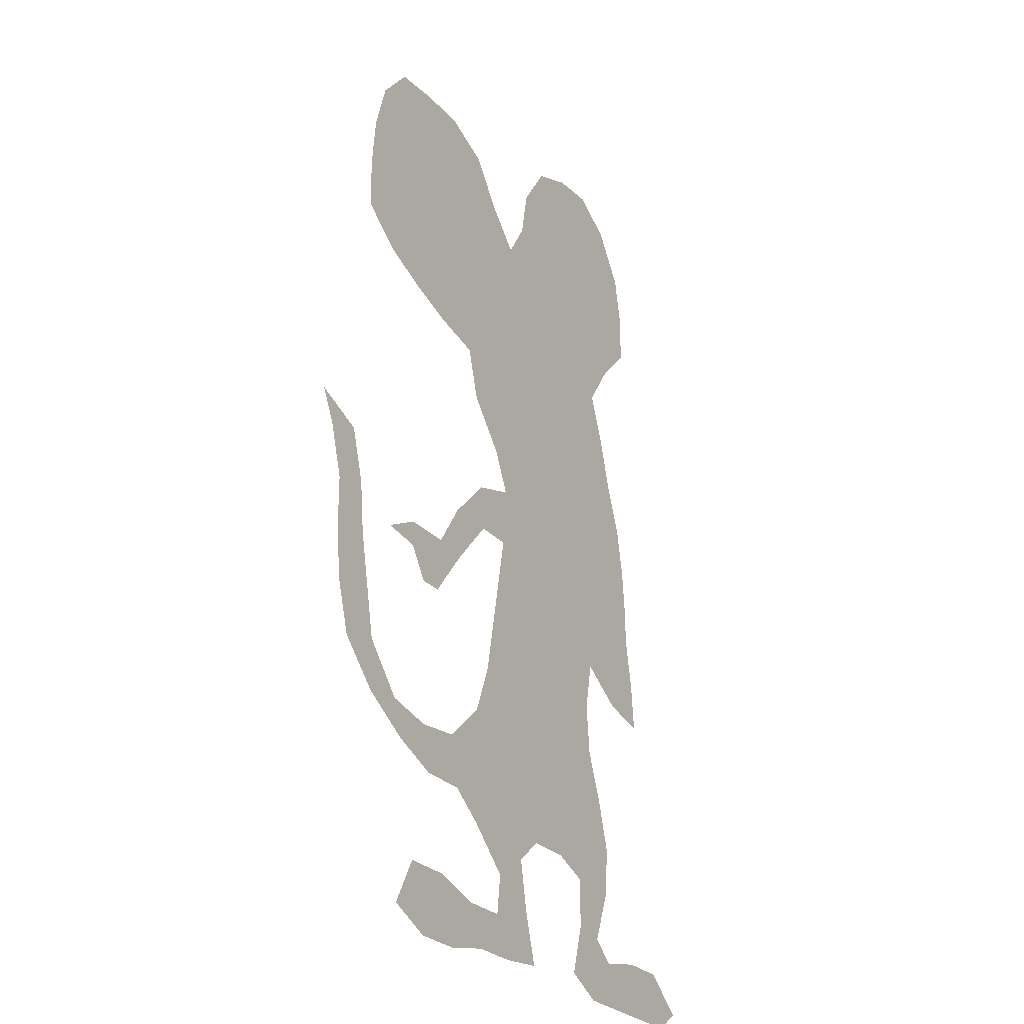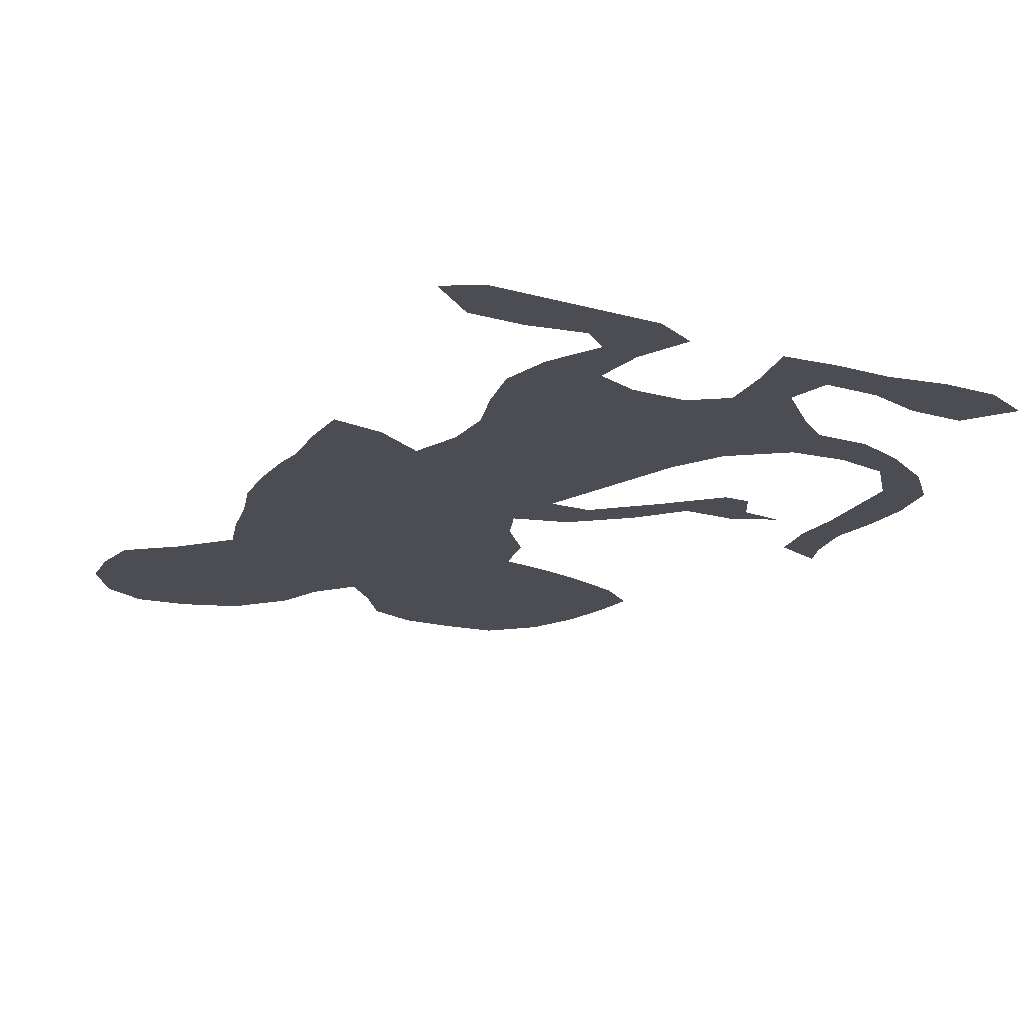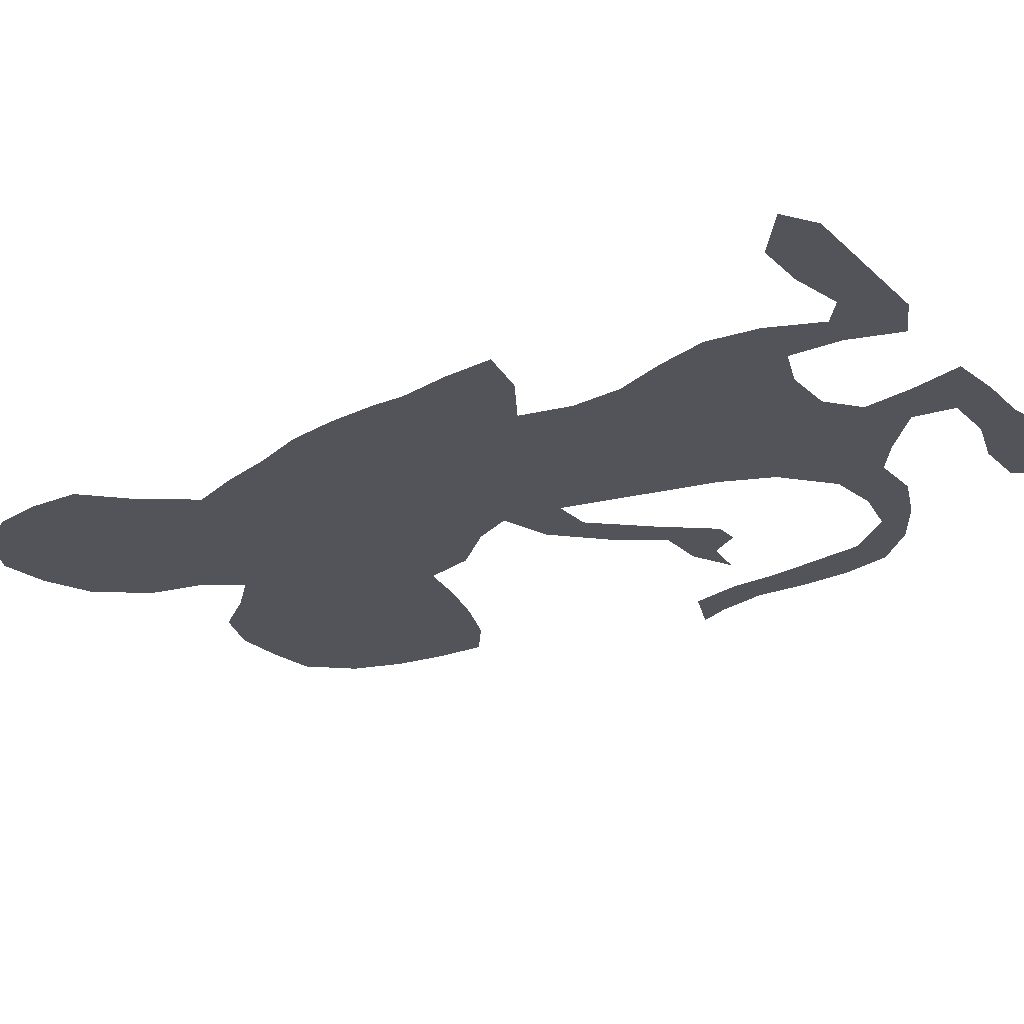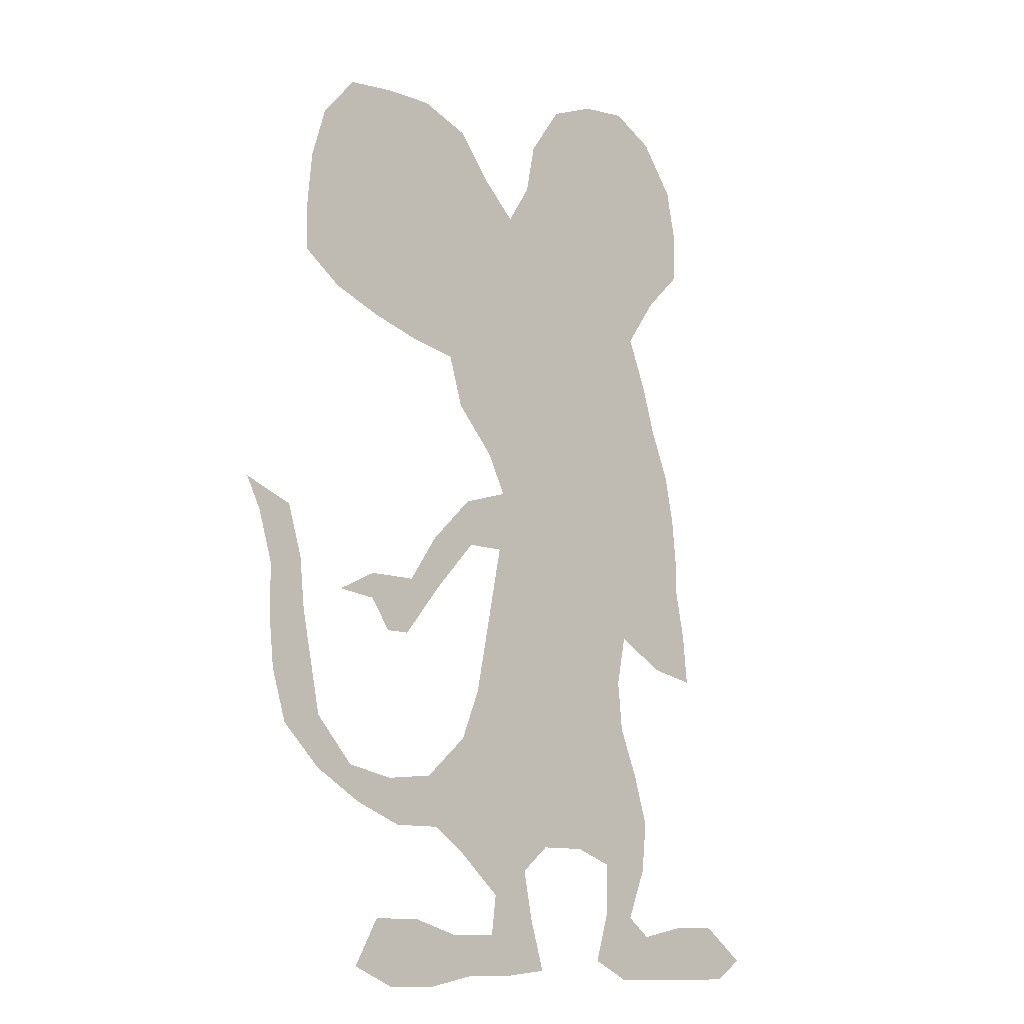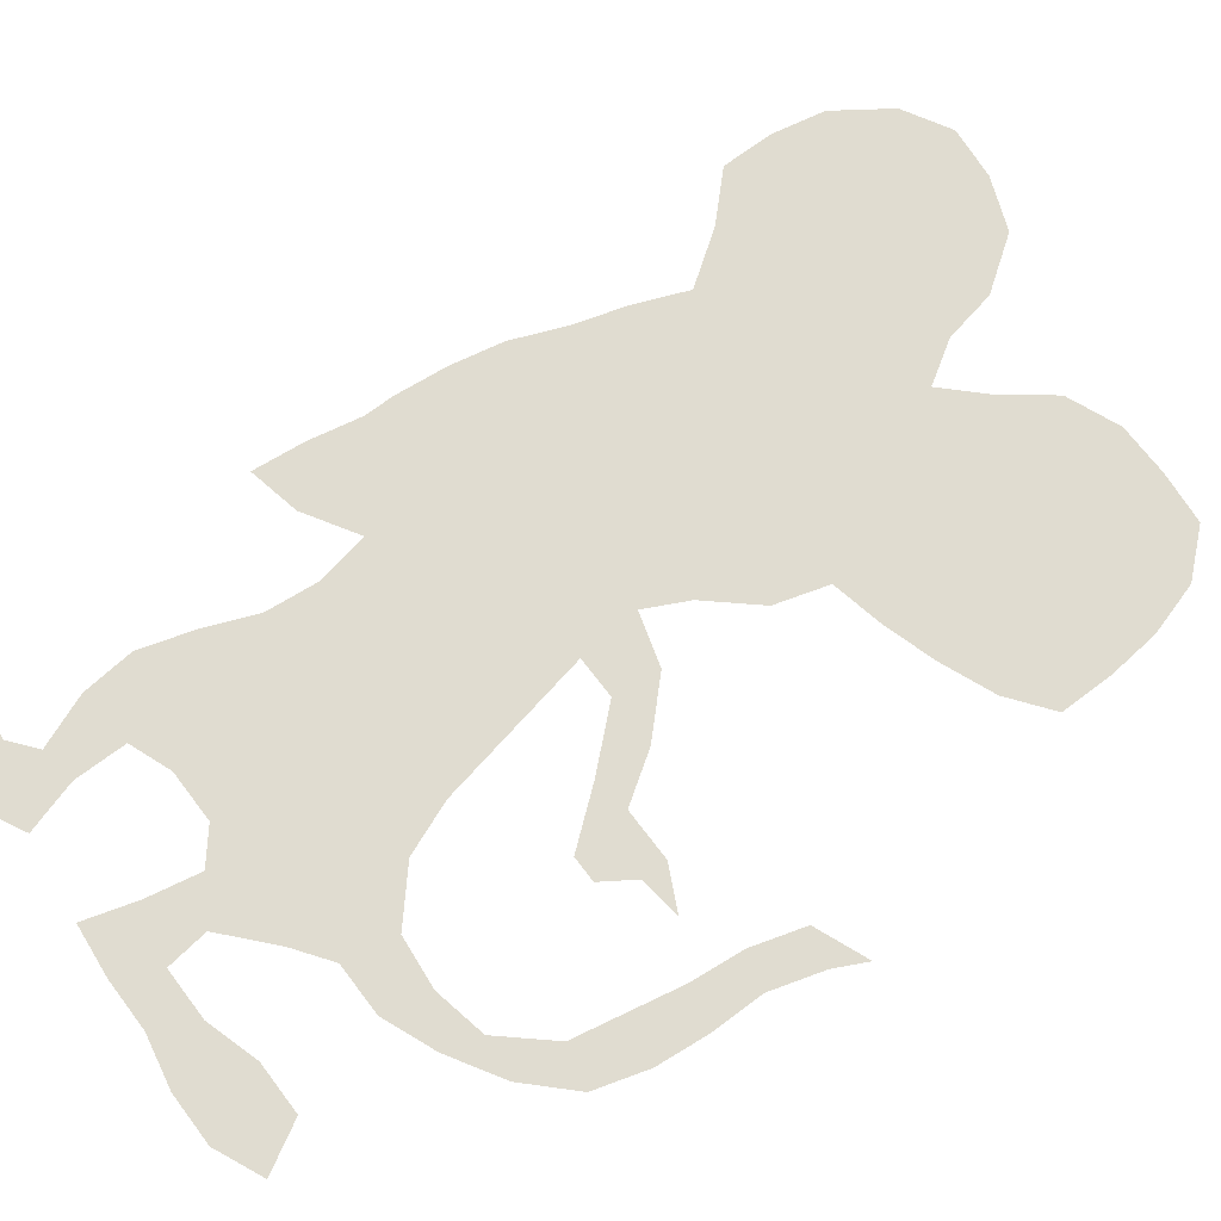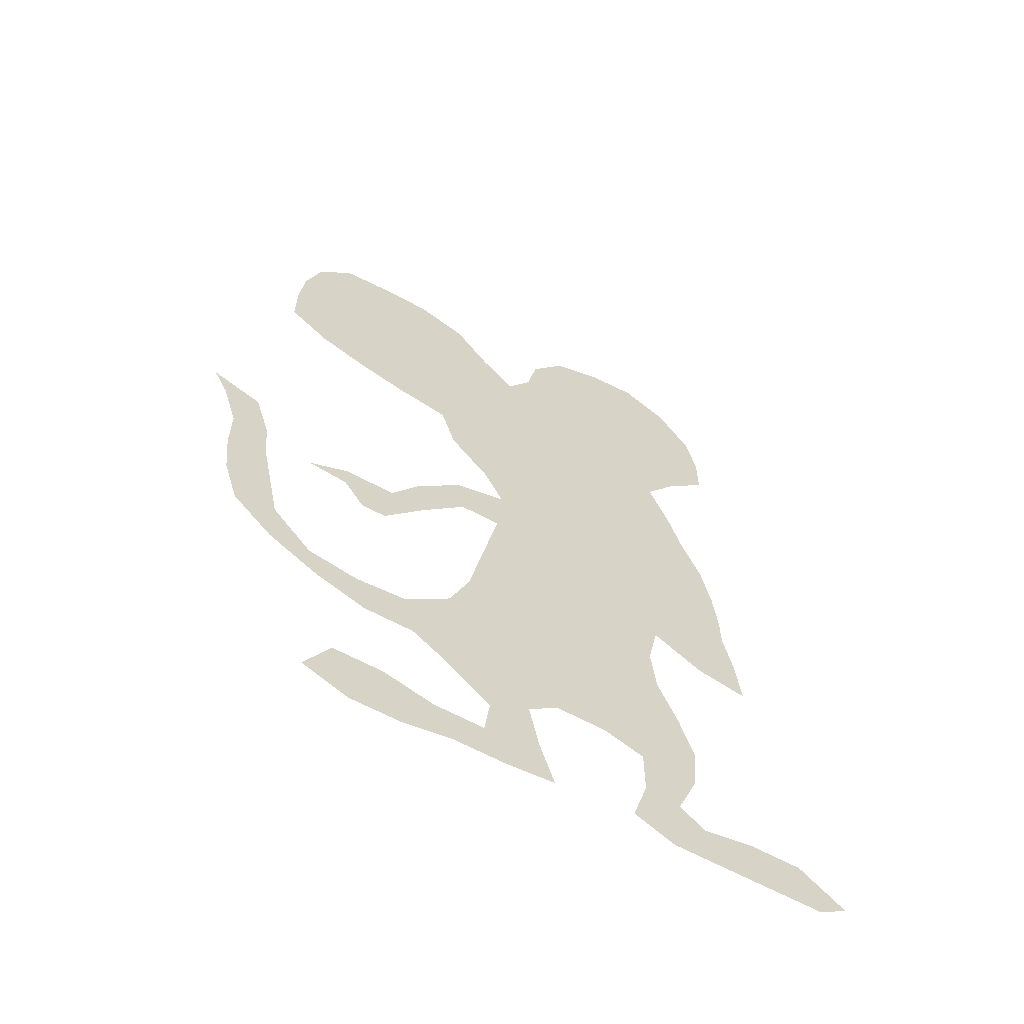
<metadata>
{"format":"obj","ext":"obj","renderer":"f3d","projection":"perspective","resolution":1024,"background":"white","views":[{"elev":-25.6,"azim":120.6,"up":"+Y"},{"elev":-16.3,"azim":-31.2,"up":"+Z"},{"elev":-23.8,"azim":-56.3,"up":"+Z"},{"elev":-11.6,"azim":137.0,"up":"+Y"},{"elev":69.5,"azim":52.9,"up":"+Z"},{"elev":-62.8,"azim":151.1,"up":"+Y"}]}
</metadata>
<code>
v 0.09231 0.4718 0
v 0.09744 0.5231 0
v 0.1077 0.5744 0
v 0.1282 0.6256 0
v 0.1436 0.6769 0
v 0.1641 0.7282 0
v 0.1282 0.7795 0
v 0.08718 0.8205 0
v 0.08718 0.8718 0
v 0.09744 0.9231 0
v 0.1333 0.9744 0
v 0.1795 1 0
v 0.2308 0.9949 0
v 0.2821 0.9744 0
v 0.318 0.9231 0
v 0.3282 0.8718 0
v 0.3538 0.8308 0
v 0.3897 0.8667 0
v 0.4256 0.9128 0
v 0.4769 0.9333 0
v 0.5282 0.9333 0
v 0.5795 0.9282 0
v 0.6154 0.8872 0
v 0.6308 0.8359 0
v 0.6359 0.7846 0
v 0.6359 0.7333 0
v 0.5949 0.7026 0
v 0.5436 0.6821 0
v 0.4923 0.6667 0
v 0.441 0.6564 0
v 0.4256 0.6051 0
v 0.3846 0.559 0
v 0.3641 0.518 0
v 0.4154 0.5026 0
v 0.4615 0.4564 0
v 0.4923 0.4103 0
v 0.5436 0.4103 0
v 0.5846 0.3897 0
v 0.5436 0.3846 0
v 0.5231 0.3538 0
v 0.4974 0.3538 0
v 0.4564 0.4051 0
v 0.4103 0.4564 0
v 0.3692 0.4564 0
v 0.3795 0.4051 0
v 0.3897 0.3538 0
v 0.4 0.3026 0
v 0.4205 0.2513 0
v 0.4667 0.2103 0
v 0.518 0.2051 0
v 0.5692 0.2154 0
v 0.6103 0.2615 0
v 0.6205 0.3128 0
v 0.6308 0.3641 0
v 0.6359 0.4154 0
v 0.6513 0.4667 0
v 0.7026 0.4872 0
v 0.6872 0.4564 0
v 0.6718 0.4051 0
v 0.6718 0.3538 0
v 0.6667 0.3026 0
v 0.6513 0.2513 0
v 0.6103 0.2103 0
v 0.559 0.1795 0
v 0.5077 0.159 0
v 0.4564 0.159 0
v 0.4205 0.1333 0
v 0.3744 0.09231 0
v 0.3795 0.05128 0
v 0.4308 0.05128 0
v 0.482 0.06667 0
v 0.5333 0.06667 0
v 0.559 0.02051 0
v 0.5128 0 0
v 0.4615 0 0
v 0.4103 0.01026 0
v 0.359 0.01026 0
v 0.3077 0.01538 0
v 0.3231 0.06667 0
v 0.3333 0.1179 0
v 0.3026 0.1436 0
v 0.2513 0.1436 0
v 0.2103 0.1282 0
v 0.2103 0.07692 0
v 0.2256 0.02564 0
v 0.1846 0.005128 0
v 0.1333 0.005128 0
v 0.08205 0.005128 0
v 0.03077 0.005128 0
v 0 0.02564 0
v 0.04615 0.06154 0
v 0.09744 0.06154 0
v 0.1487 0.05128 0
v 0.1744 0.07179 0
v 0.1538 0.1231 0
v 0.1487 0.1744 0
v 0.1641 0.2256 0
v 0.1846 0.2769 0
v 0.1897 0.3282 0
v 0.1795 0.3795 0
v 0.1282 0.3487 0
v 0.07692 0.3385 0
v 0.08205 0.3897 0
v 0.09231 0.441 0
f 6 17 16
f 47 98 81
f 88 92 91
f 21 23 22
f 11 13 12
f 10 13 11
f 6 16 7
f 21 24 23
f 53 62 61
f 86 93 87
f 87 93 92
f 87 92 88
f 89 91 90
f 88 91 89
f 10 15 13
f 7 16 9
f 5 32 6
f 4 32 5
f 25 27 26
f 6 30 17
f 6 32 30
f 4 33 32
f 86 94 93
f 72 74 73
f 101 103 102
f 13 15 14
f 7 9 8
f 52 62 53
f 49 66 65
f 53 61 60
f 17 29 18
f 17 30 29
f 85 94 86
f 84 94 85
f 18 21 20
f 2 33 3
f 3 33 4
f 52 63 62
f 51 63 52
f 51 64 63
f 36 42 41
f 36 41 40
f 50 64 51
f 50 65 64
f 49 65 50
f 53 60 54
f 54 60 59
f 18 29 28
f 18 28 21
f 21 28 24
f 24 28 25
f 25 28 27
f 35 42 36
f 35 43 42
f 30 32 31
f 83 94 84
f 83 95 94
f 83 96 95
f 83 97 96
f 70 75 71
f 71 75 74
f 71 74 72
f 68 80 79
f 67 81 80
f 67 80 68
f 68 79 69
f 18 20 19
f 47 81 48
f 48 81 67
f 48 66 49
f 48 67 66
f 54 59 55
f 37 39 38
f 36 40 39
f 36 39 37
f 56 58 57
f 56 59 58
f 55 59 56
f 34 43 35
f 33 44 34
f 34 44 43
f 44 100 45
f 100 103 101
f 100 104 103
f 1 104 100
f 33 100 44
f 2 100 33
f 1 100 2
f 82 97 83
f 81 98 82
f 82 98 97
f 77 79 78
f 69 79 77
f 45 99 46
f 45 100 99
f 47 99 98
f 46 99 47
f 69 76 70
f 69 77 76
f 70 76 75
f 9 16 15
f 9 15 10

</code>
